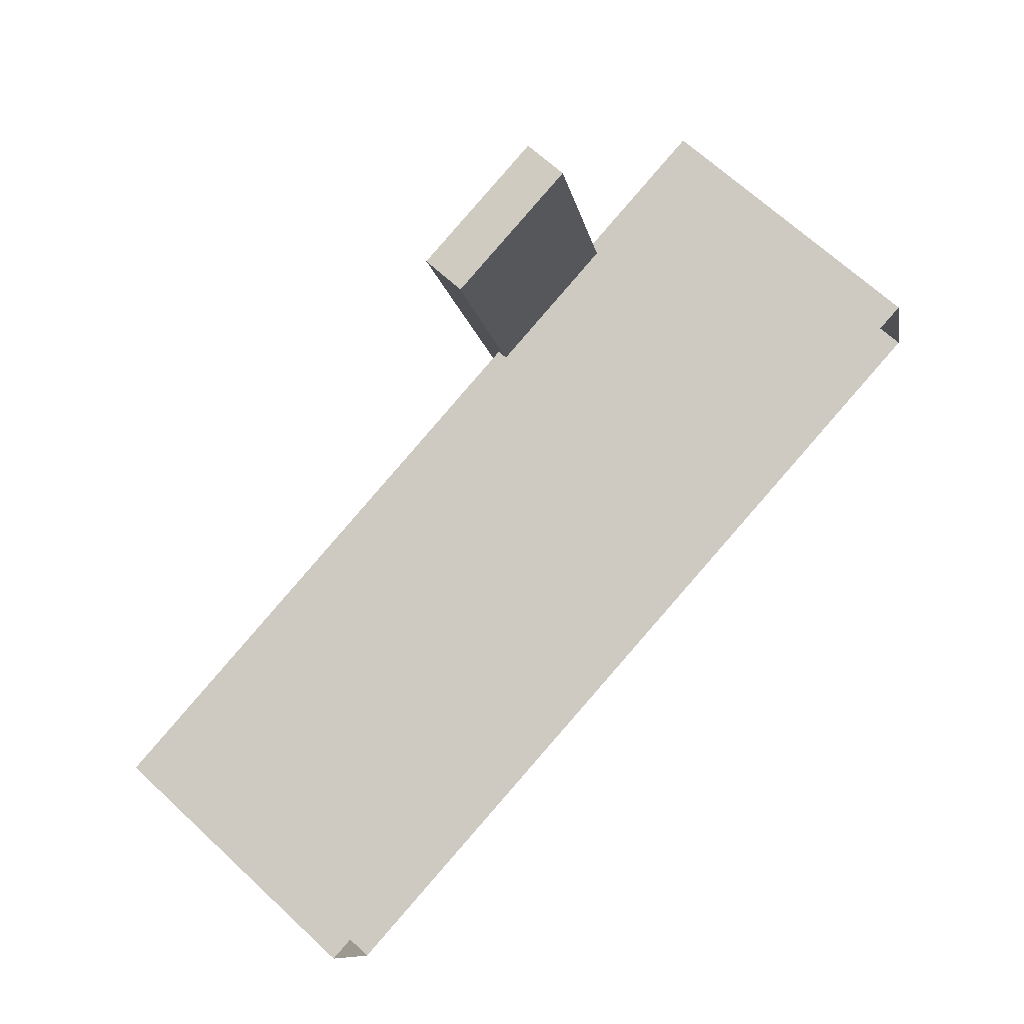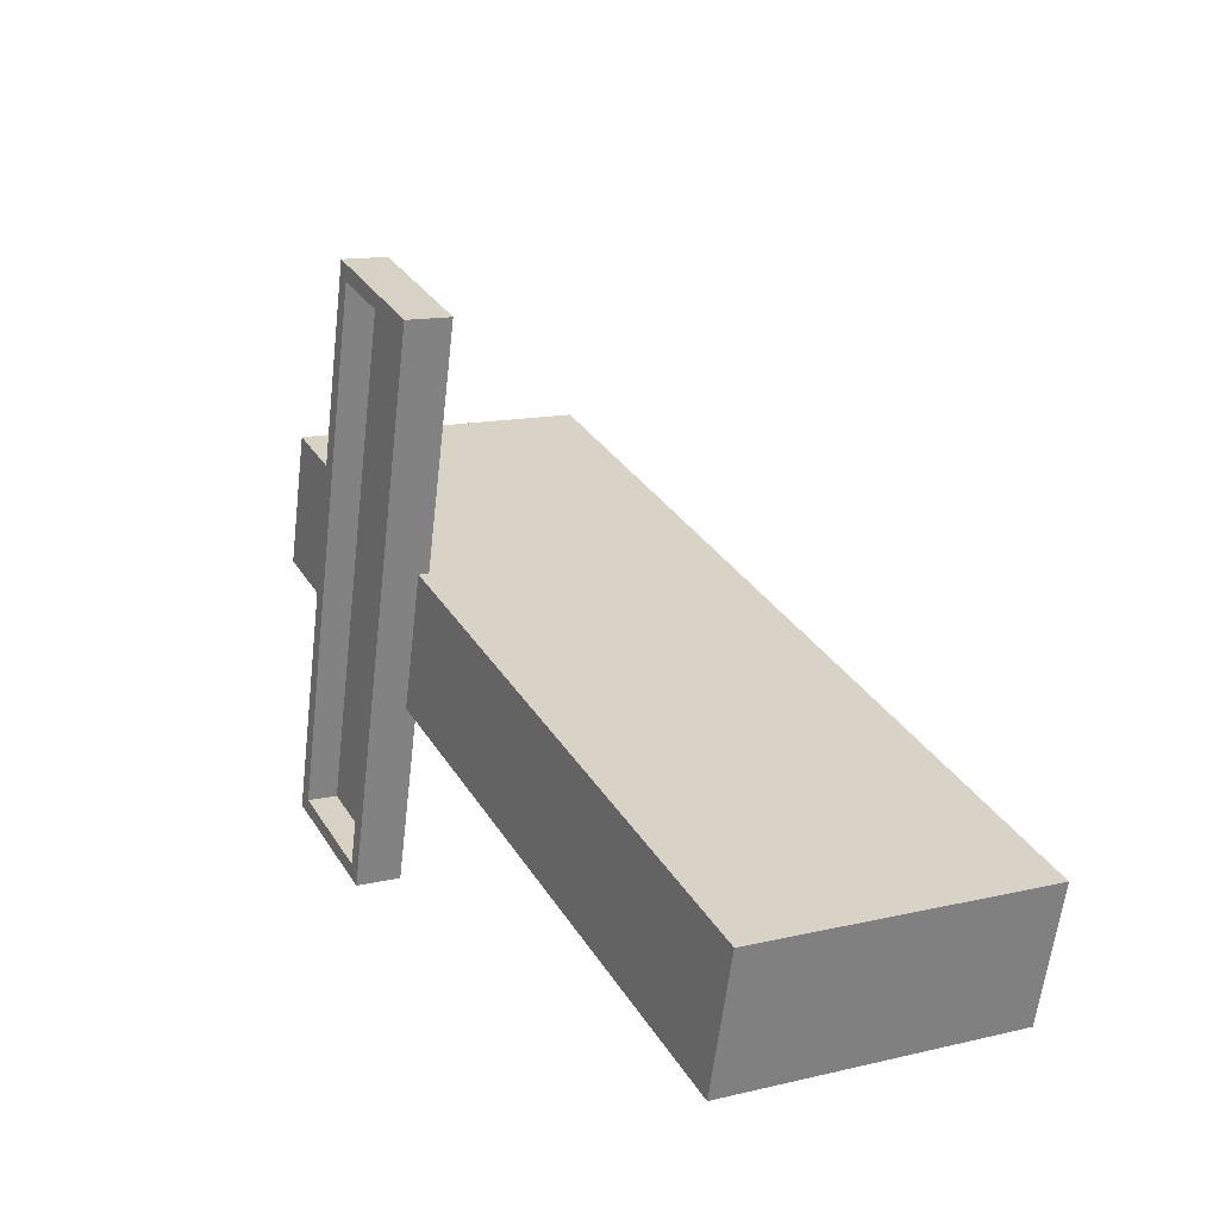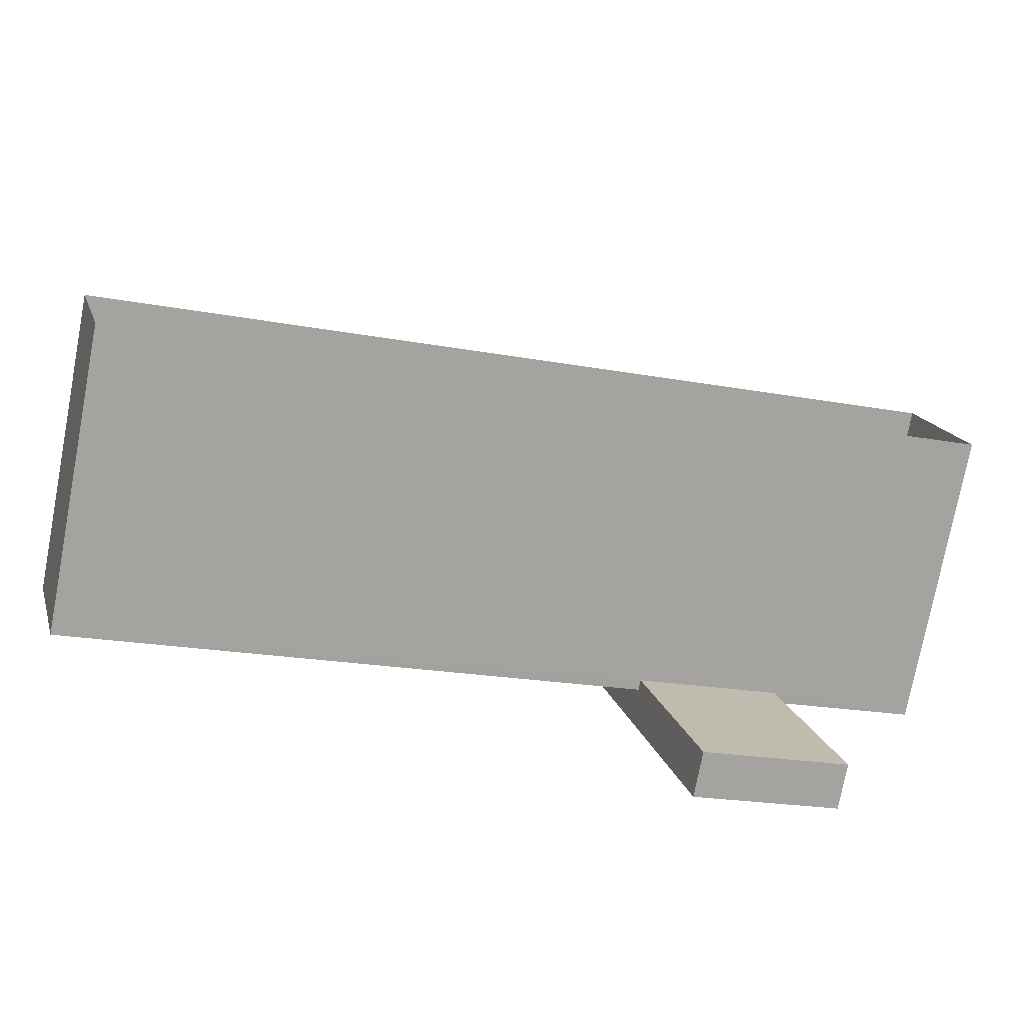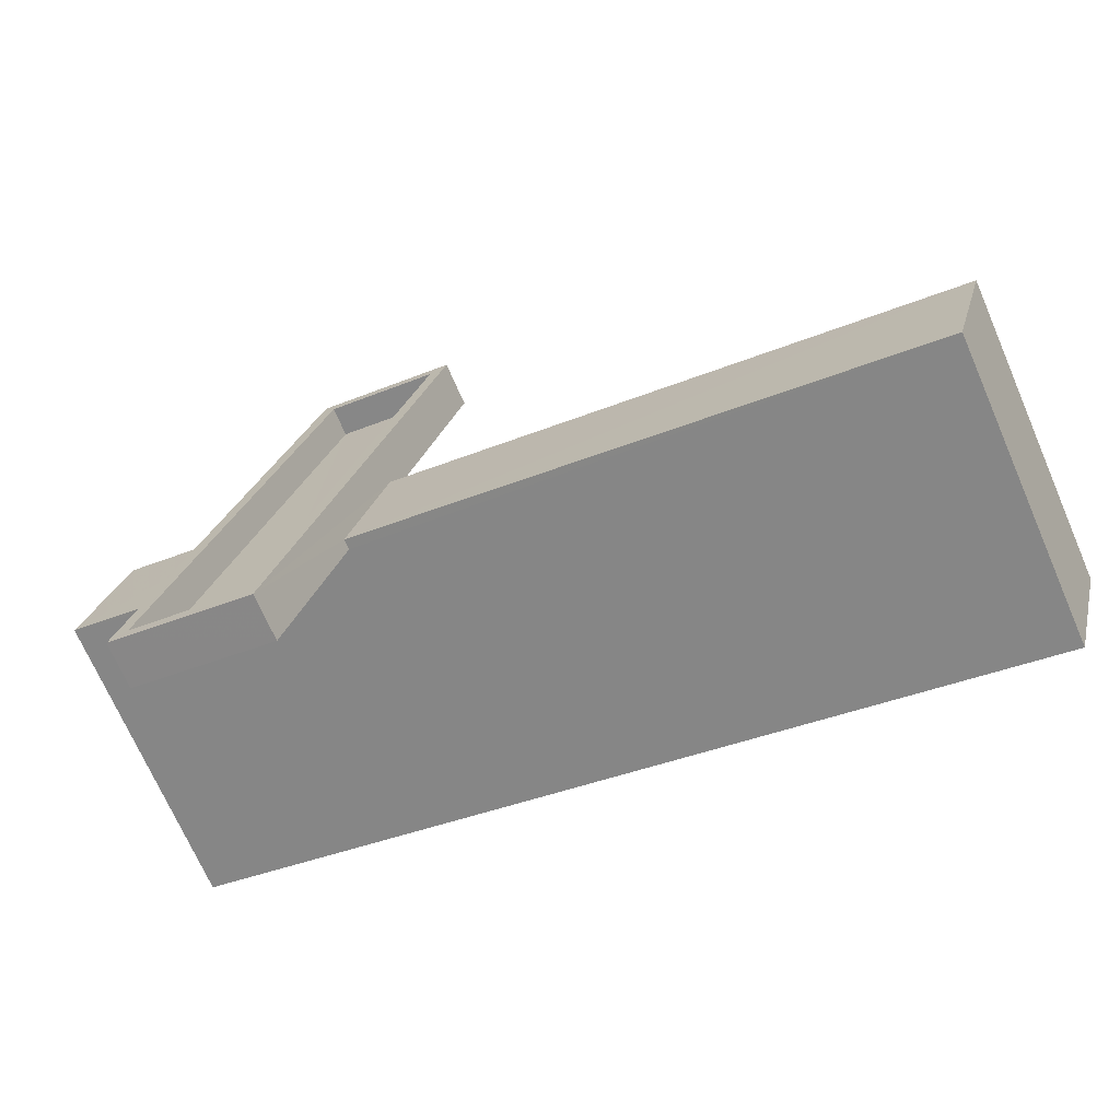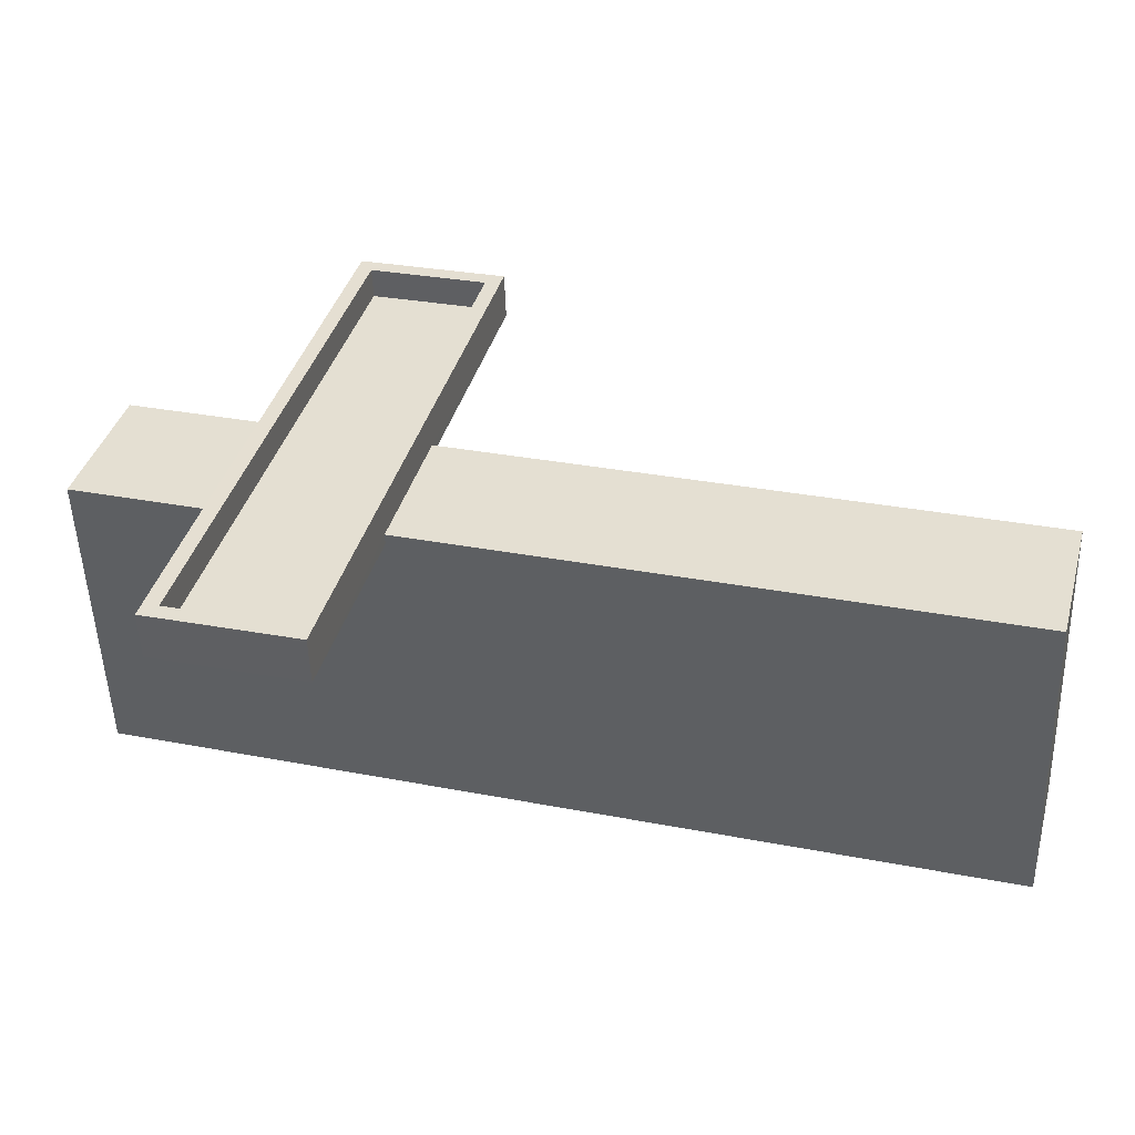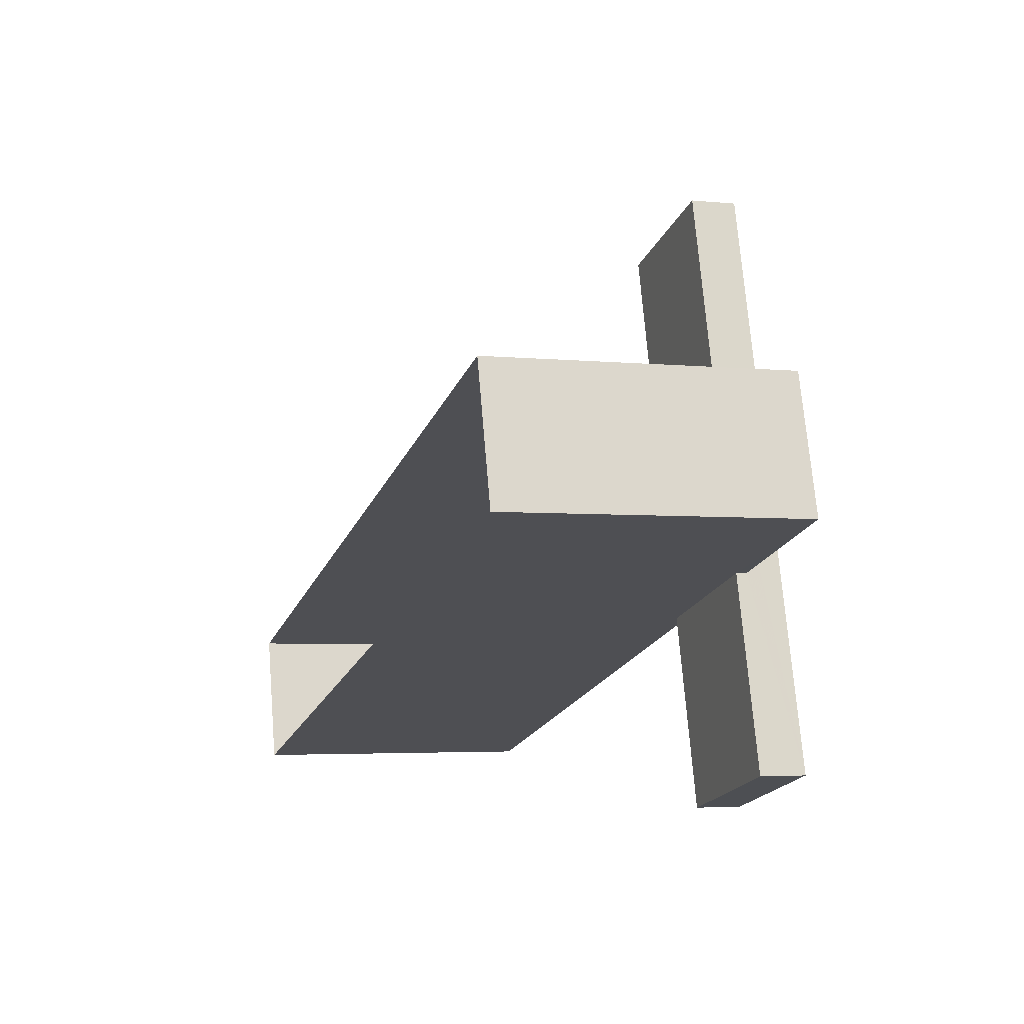
<metadata>
{"format":"obj","ext":"obj","renderer":"f3d","projection":"perspective","resolution":1024,"background":"white","views":[{"elev":67.8,"azim":132.9,"up":"+Y"},{"elev":13.9,"azim":62.7,"up":"+Y"},{"elev":-76.3,"azim":169.2,"up":"+Y"},{"elev":-71.4,"azim":23.6,"up":"+Y"},{"elev":-51.9,"azim":1.9,"up":"+Y"},{"elev":-4.0,"azim":-108.2,"up":"+Y"}]}
</metadata>
<code>
v -6255 -3.558e+04 -0.5833
v -6256 -3.558e+04 -0.5832
v -6273 -3.558e+04 -0.5841
v -6273 -3.558e+04 -0.5842
v -6268 -3.558e+04 5.127
v -6268 -3.558e+04 5.128
v -6271 -3.558e+04 5.127
v -6270 -3.558e+04 5.127
v -6270 -3.558e+04 5.127
v -6268 -3.557e+04 5.127
v -6266 -3.557e+04 5.127
v -6267 -3.558e+04 5.127
v -6268 -3.558e+04 5.332
v -6256 -3.558e+04 5.333
v -6255 -3.558e+04 5.333
v -6267 -3.558e+04 5.332
v -6270 -3.558e+04 5.332
v -6273 -3.558e+04 5.332
v -6273 -3.558e+04 5.332
v -6270 -3.558e+04 5.332
v -6268 -3.557e+04 5.427
v -6269 -3.558e+04 5.428
v -6266 -3.557e+04 5.427
v -6271 -3.558e+04 5.427
v -6266 -3.557e+04 6.027
v -6268 -3.558e+04 6.028
v -6266 -3.557e+04 6.027
v -6269 -3.558e+04 6.028
v -6268 -3.557e+04 6.027
v -6271 -3.558e+04 6.027
v -6271 -3.558e+04 6.027
v -6268 -3.557e+04 6.027
f 1 2 3
f 4 1 3
f 5 6 7
f 8 5 7
f 9 10 11
f 12 9 11
f 13 14 15
f 16 13 15
f 17 18 19
f 20 17 19
f 21 22 23
f 21 24 22
f 25 26 27
f 25 28 26
f 25 27 29
f 30 31 26
f 27 32 29
f 28 30 26
f 32 31 30
f 29 32 30
f 15 1 12
f 16 15 12
f 18 9 4
f 1 4 12
f 9 18 17
f 12 4 9
f 18 4 3
f 19 18 3
f 15 2 1
f 15 14 2
f 14 5 2
f 5 3 2
f 8 19 3
f 14 13 5
f 20 19 8
f 5 8 3
f 32 27 11
f 10 32 11
f 29 21 23
f 25 29 23
f 25 23 22
f 28 25 22
f 30 22 24
f 30 28 22
f 29 24 21
f 29 30 24
f 12 11 16
f 11 27 16
f 5 13 6
f 16 27 26
f 13 16 26
f 6 13 26
f 6 31 7
f 6 26 31
f 17 10 9
f 10 17 32
f 32 17 31
f 7 20 8
f 31 20 7
f 17 20 31

</code>
